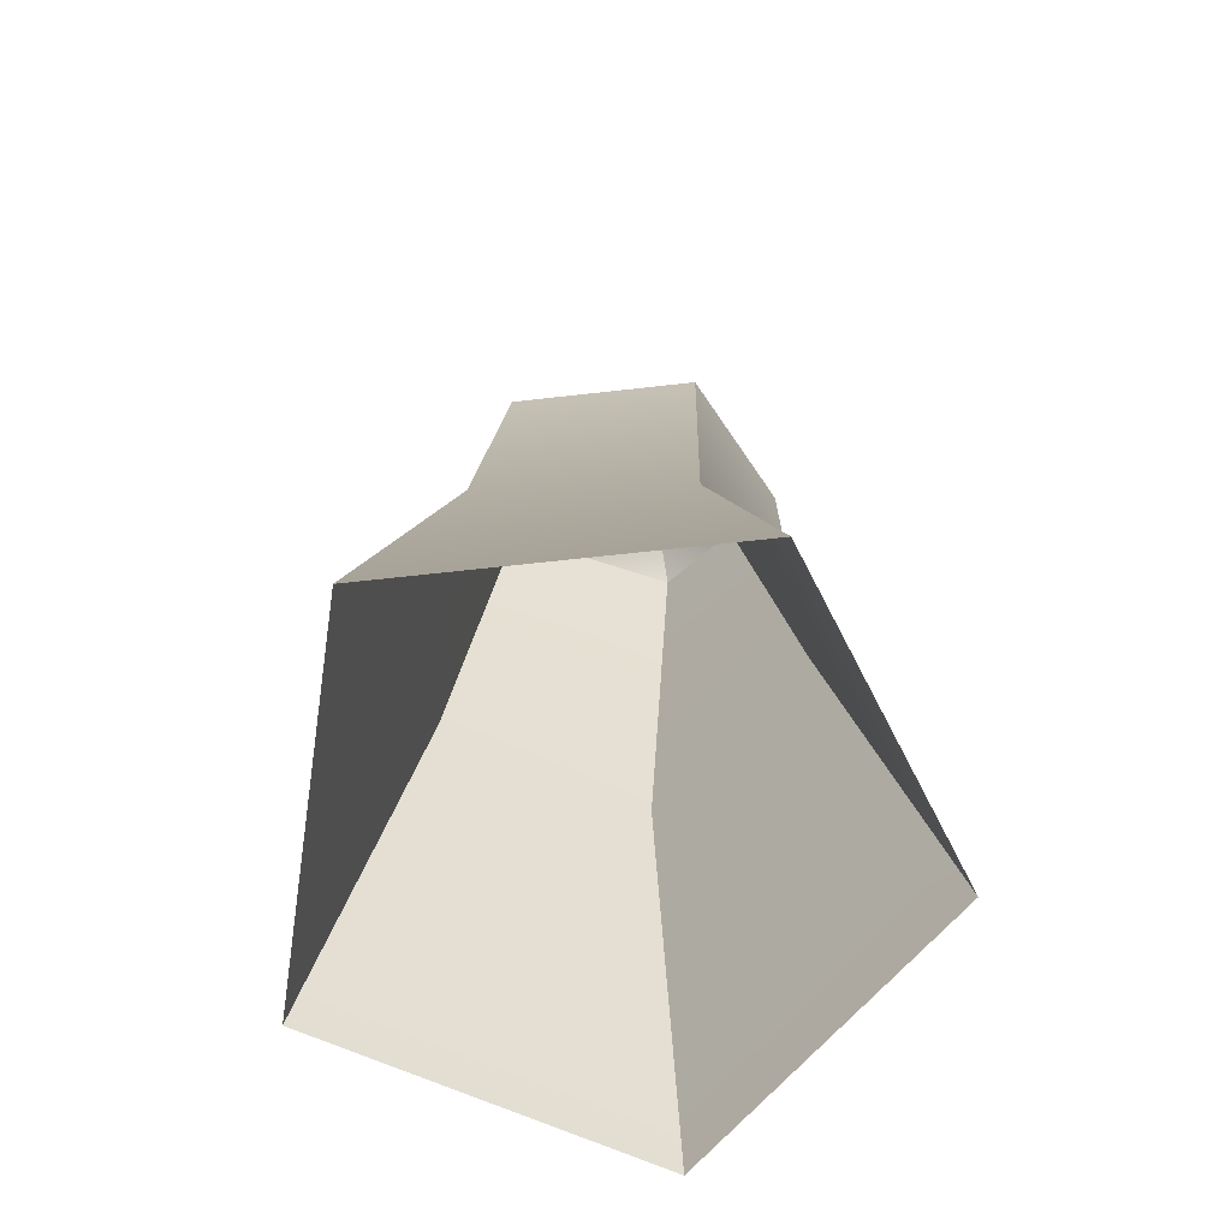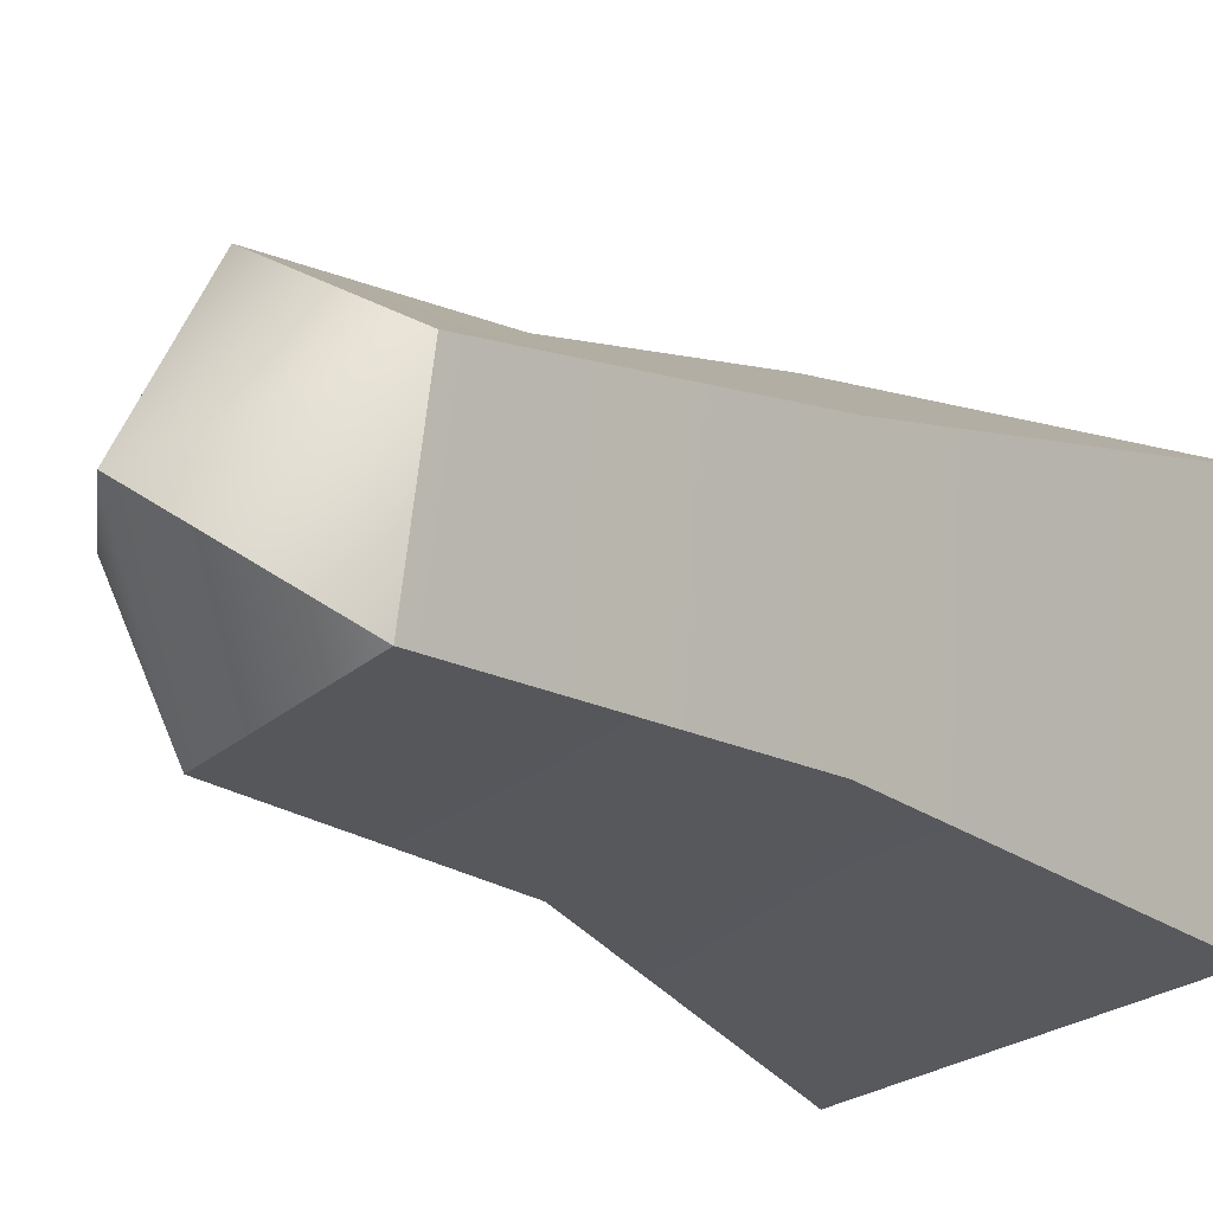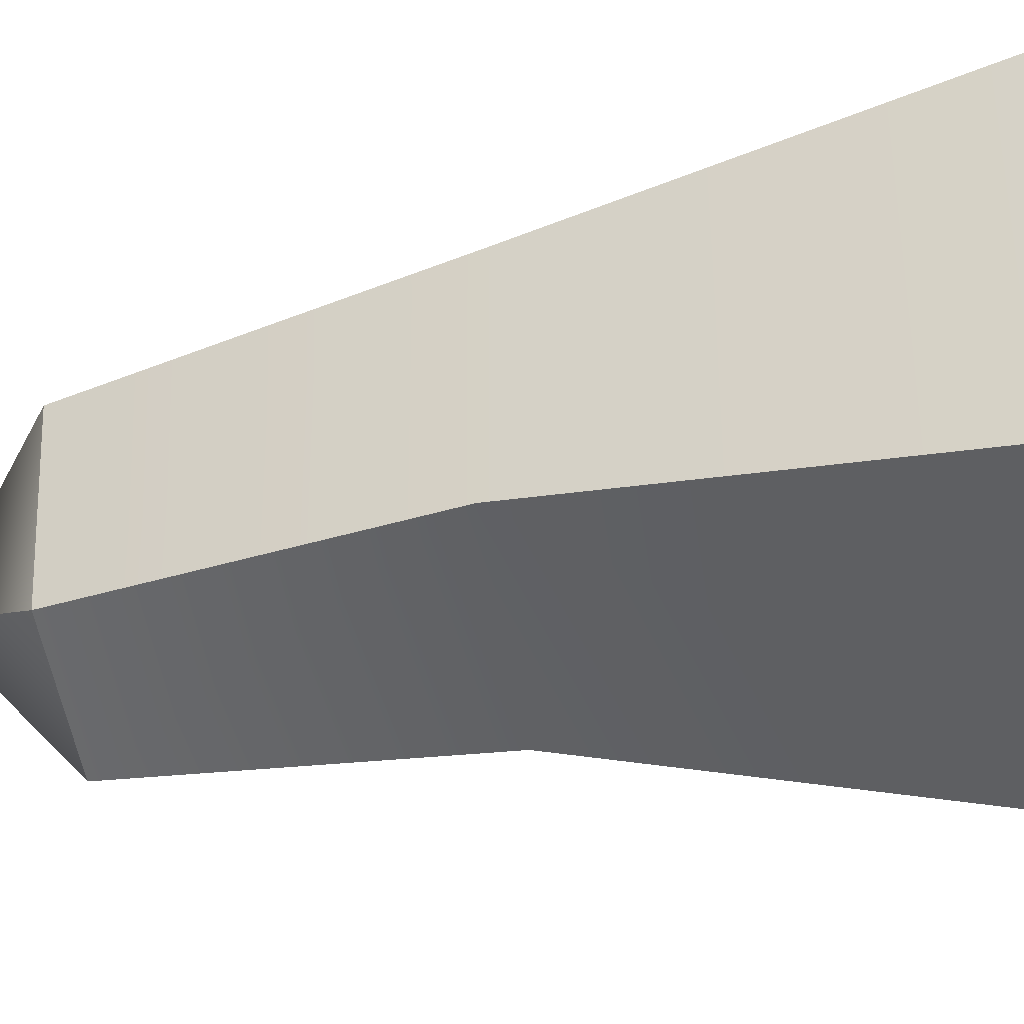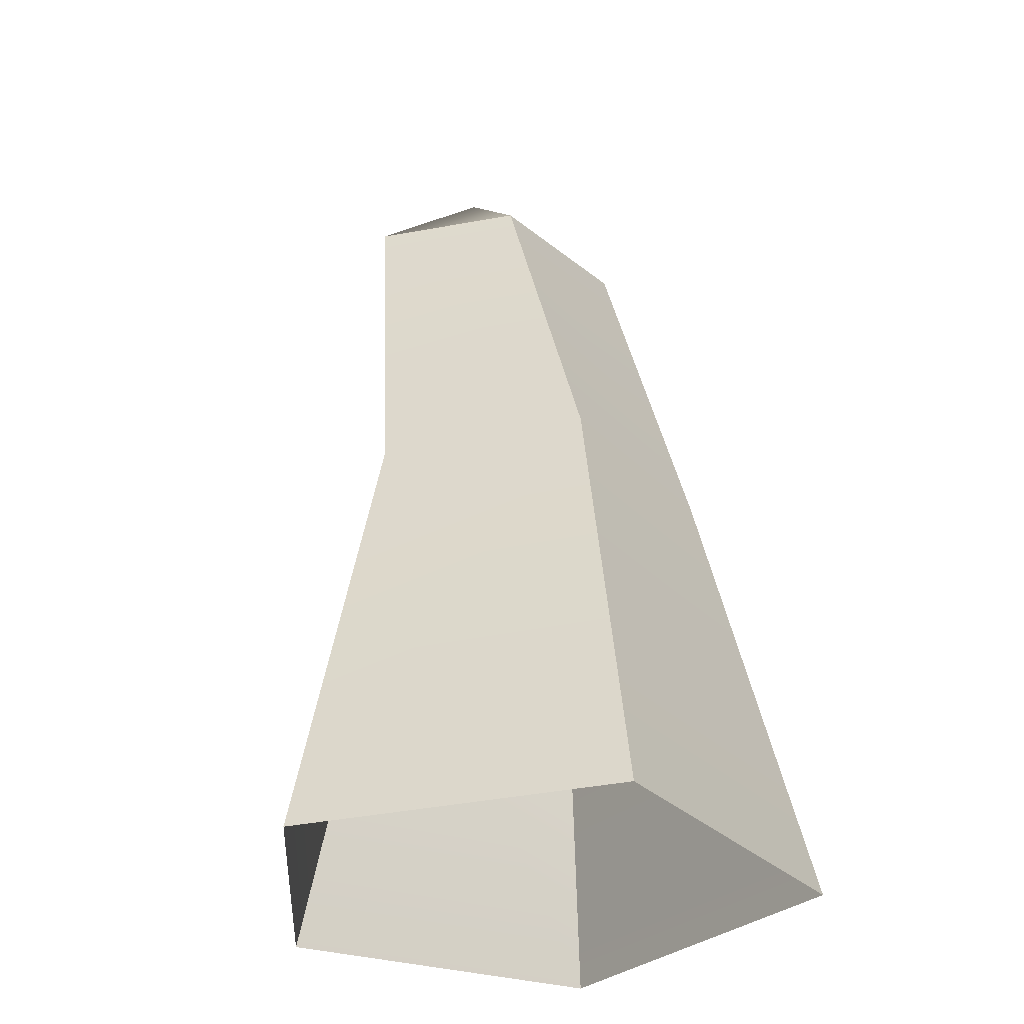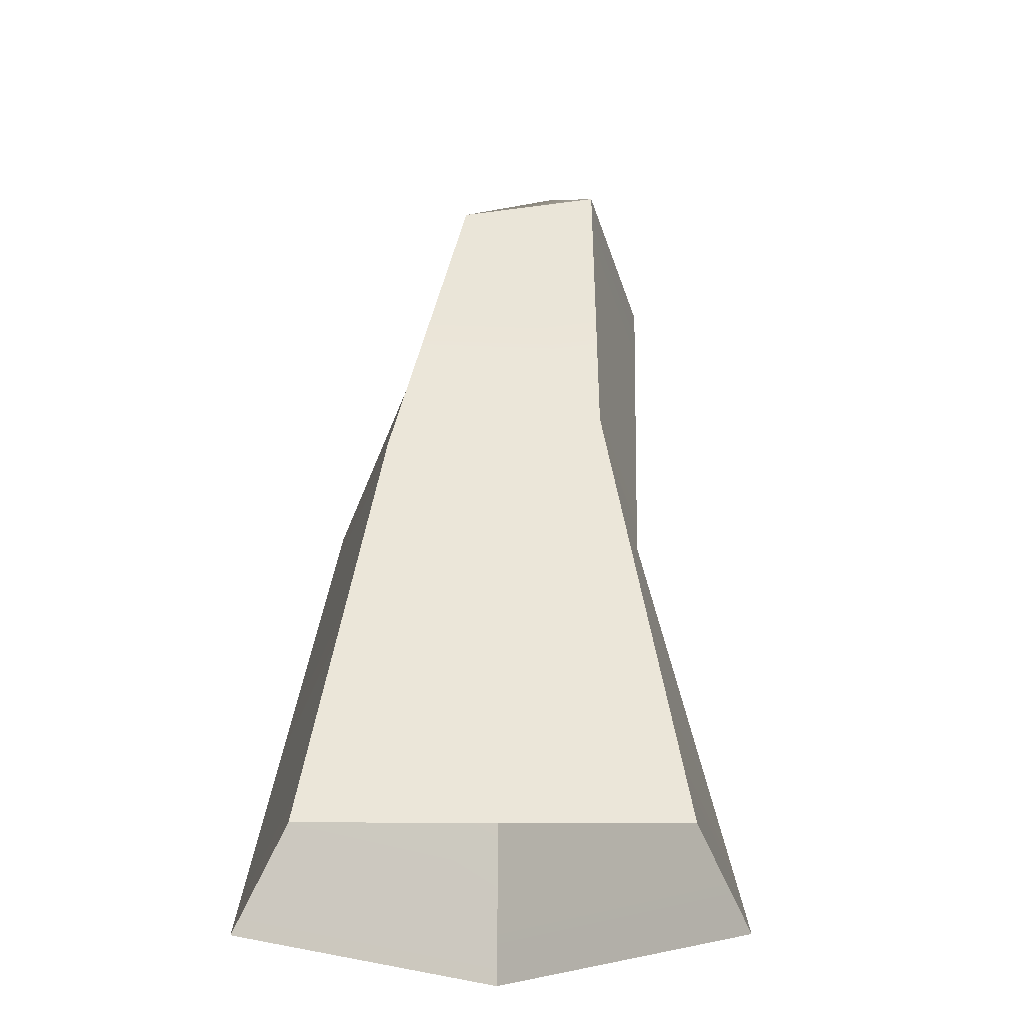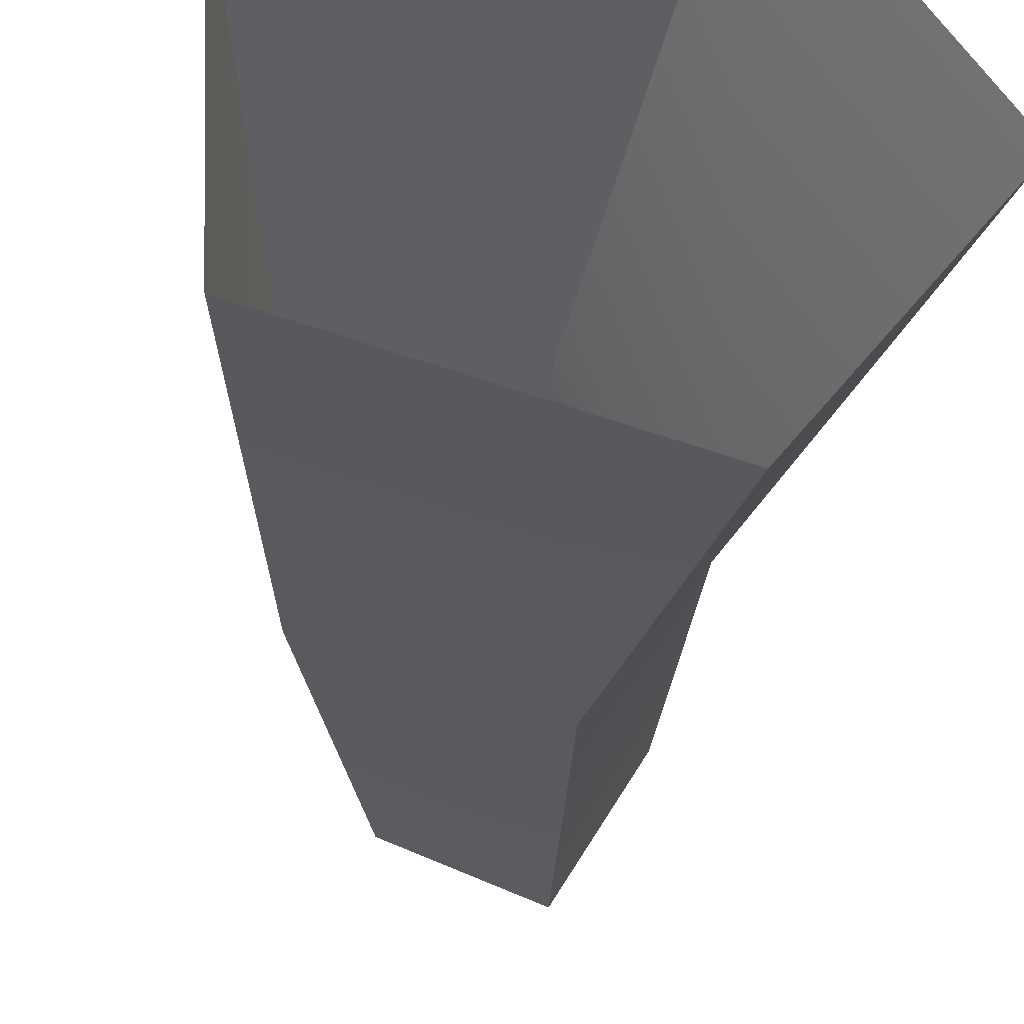
<metadata>
{"format":"obj","ext":"obj","renderer":"f3d","projection":"perspective","resolution":1024,"background":"white","views":[{"elev":-69.0,"azim":63.3,"up":"+Y"},{"elev":-12.2,"azim":-151.3,"up":"+Z"},{"elev":-38.5,"azim":-80.8,"up":"+Z"},{"elev":-31.3,"azim":-147.1,"up":"+Y"},{"elev":-29.3,"azim":-18.7,"up":"+Y"},{"elev":-34.7,"azim":-9.0,"up":"+Z"}]}
</metadata>
<code>
g Env_Flora_PalmTree_Bent_Stump
v 0.3056 1.437 -0.005709
v 0.09108 1.509 0.287
v 0.09821 1.72 -0.001757
v 0.508 -4.185e-17 -1.432e-17
v 0.2916 0.8307 -0.002377
v 0.08772 0.8505 -0.3244
v 0.1431 0 -0.5023
v 0.1431 0 -0.5023
v 0.08772 0.8505 -0.3244
v -0.3056 0.8556 -0.2135
v -0.4681 -1.473e-17 -0.339
v -0.4681 -1.473e-17 -0.339
v -0.3056 0.8556 -0.2135
v -0.3227 0.8556 0.2035
v -0.5037 -2.29e-17 0.3104
v -0.5037 -2.29e-17 0.3104
v -0.3227 0.8556 0.2035
v 0.0771 0.9128 0.3418
v 0.1638 -4.532e-17 0.5308
v 0.1638 -4.532e-17 0.5308
v 0.0771 0.9128 0.3418
v 0.2916 0.8307 -0.002377
v 0.508 -4.185e-17 -1.432e-17
v 0.2916 0.8307 -0.002377
v 0.3056 1.437 -0.005709
v 0.1557 1.48 -0.2632
v 0.08772 0.8505 -0.3244
v 0.09108 1.509 0.287
v 0.3056 1.437 -0.005709
v 0.2916 0.8307 -0.002377
v 0.0771 0.9128 0.3418
v -0.1533 1.496 0.1627
v 0.09108 1.509 0.287
v 0.0771 0.9128 0.3418
v -0.3227 0.8556 0.2035
v -0.105 1.496 -0.1574
v -0.1533 1.496 0.1627
v -0.3227 0.8556 0.2035
v -0.3056 0.8556 -0.2135
v 0.1557 1.48 -0.2632
v -0.105 1.496 -0.1574
v -0.3056 0.8556 -0.2135
v 0.08772 0.8505 -0.3244
v 0.09821 1.72 -0.001757
v -0.105 1.496 -0.1574
v 0.1557 1.48 -0.2632
v 0.3056 1.437 -0.005709
v 0.09108 1.509 0.287
v -0.1533 1.496 0.1627
v 0.09821 1.72 -0.001757
v -0.105 1.496 -0.1574
g Env_Flora_PalmTree_Bent_Stump_0
f 3 2 1
f 6 5 4
f 7 6 4
f 10 9 8
f 11 10 8
f 14 13 12
f 15 14 12
f 18 17 16
f 19 18 16
f 22 21 20
f 23 22 20
f 26 25 24
f 27 26 24
f 30 29 28
f 31 30 28
f 34 33 32
f 35 34 32
f 38 37 36
f 39 38 36
f 42 41 40
f 43 42 40
f 46 45 44
f 46 44 47
f 50 49 48
f 50 51 49

</code>
